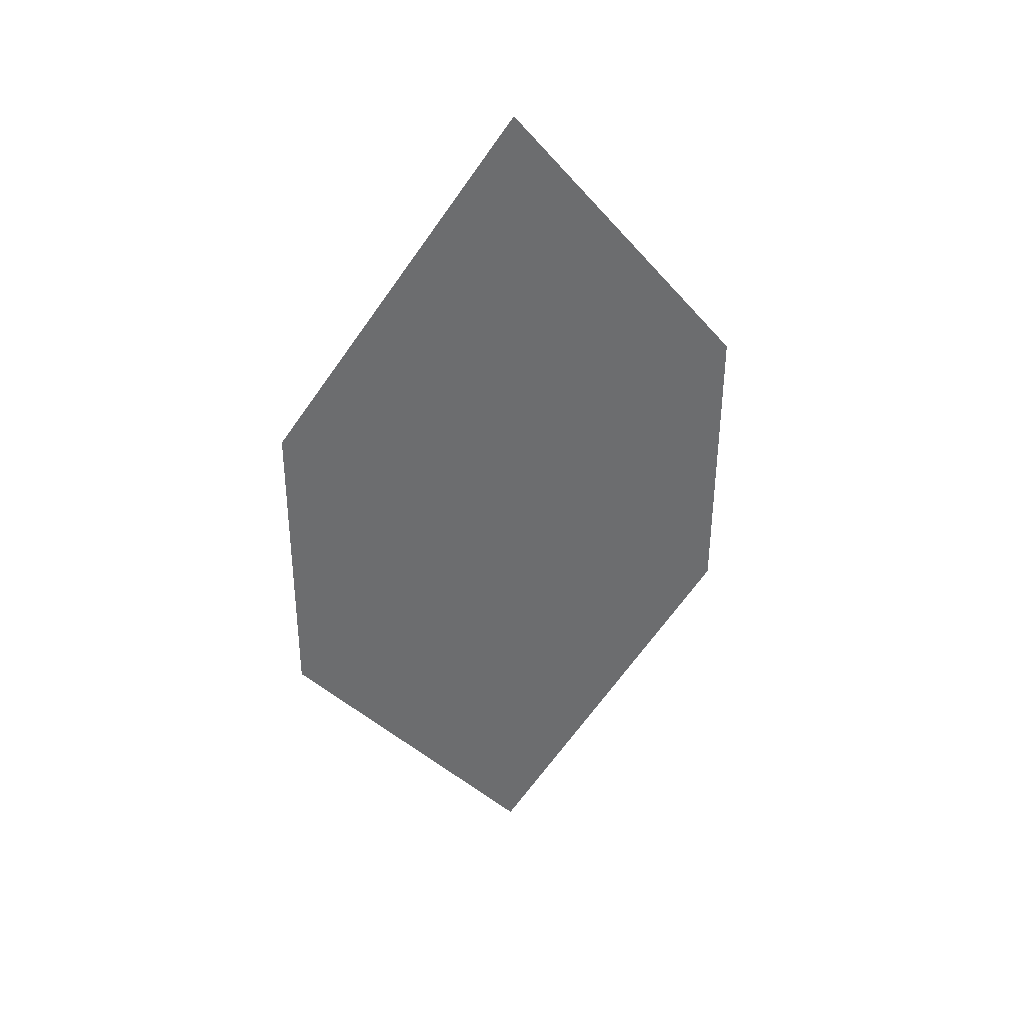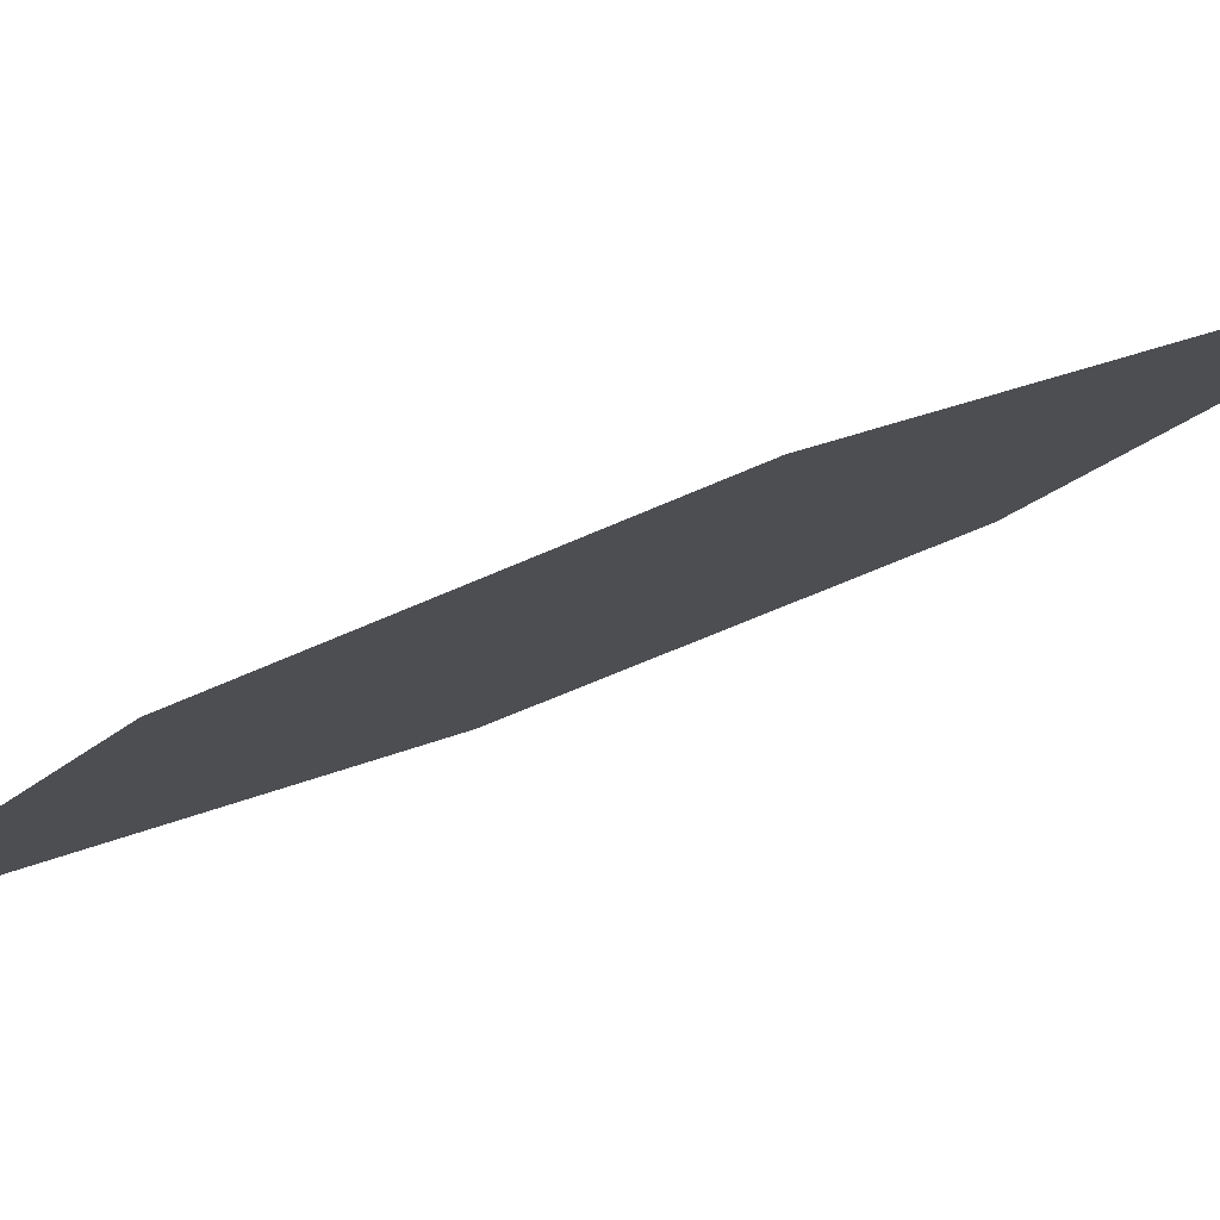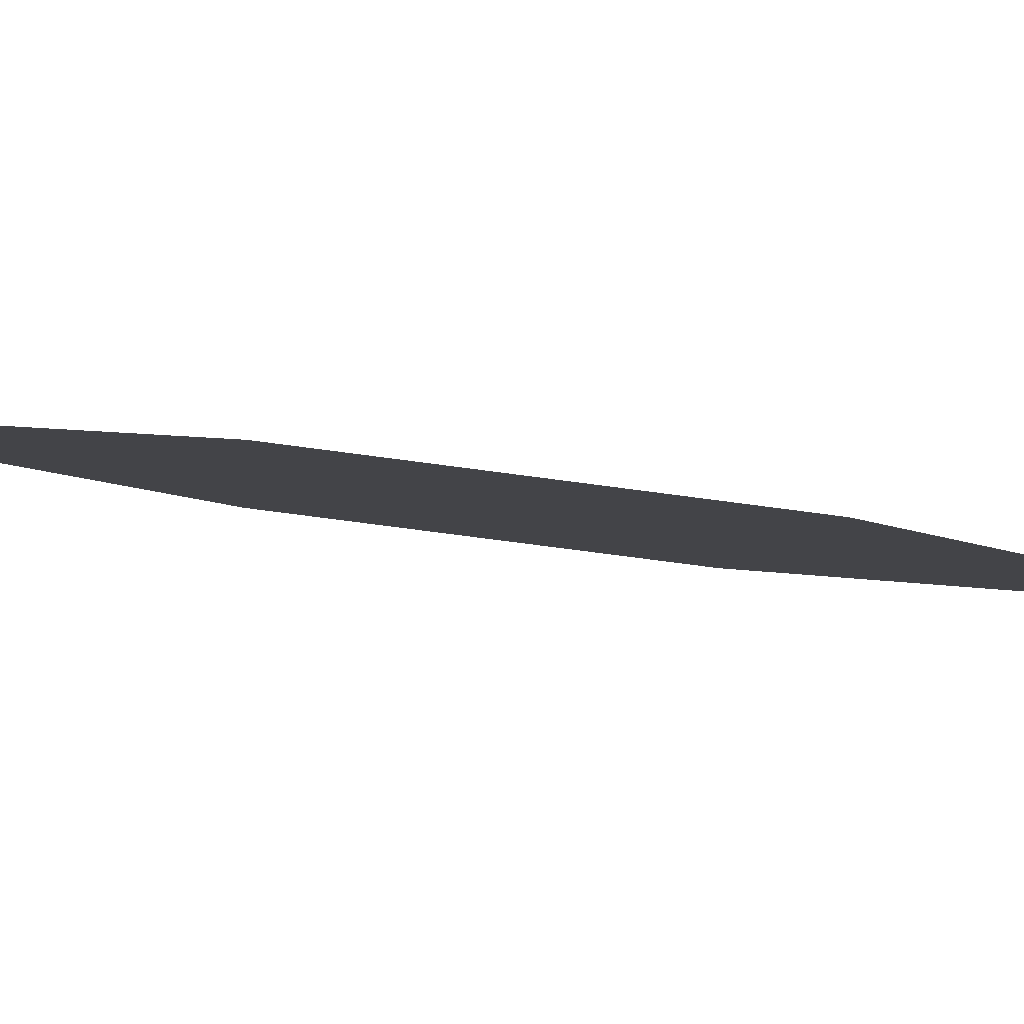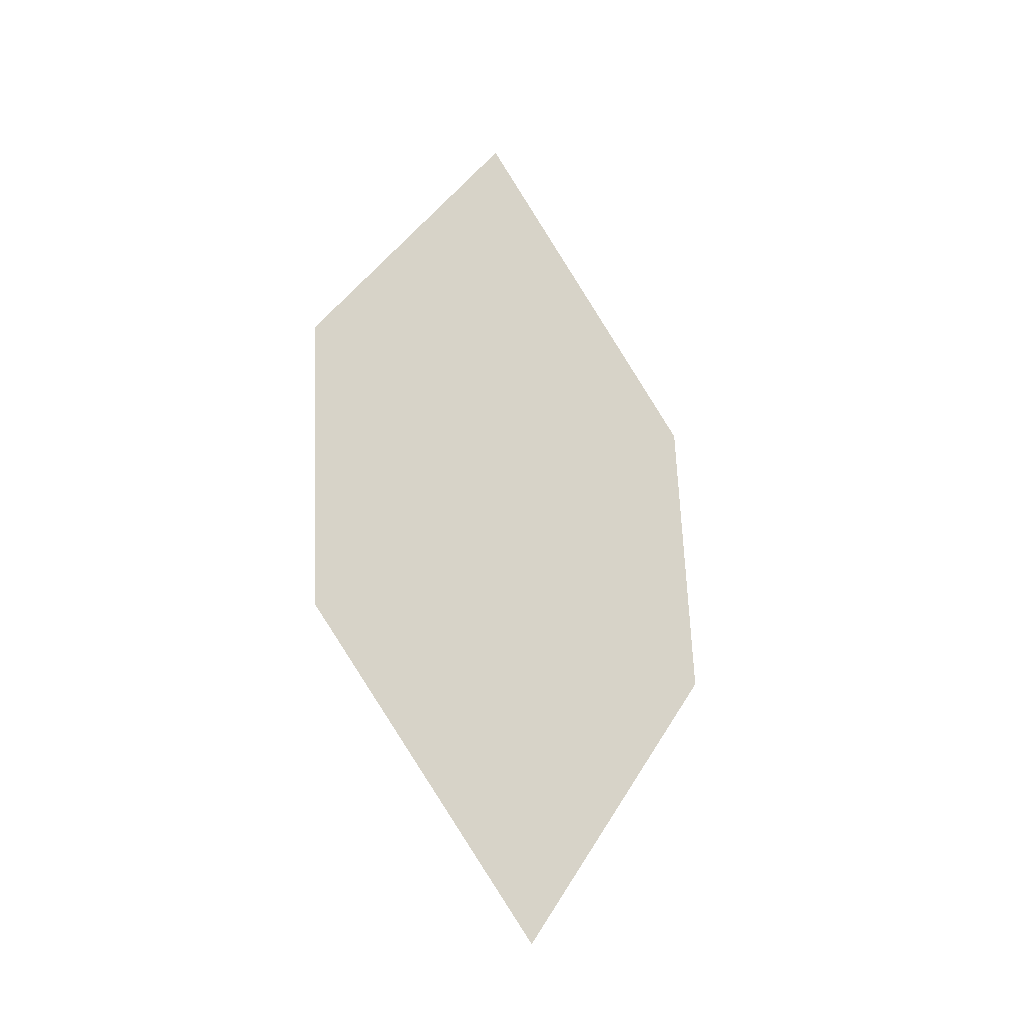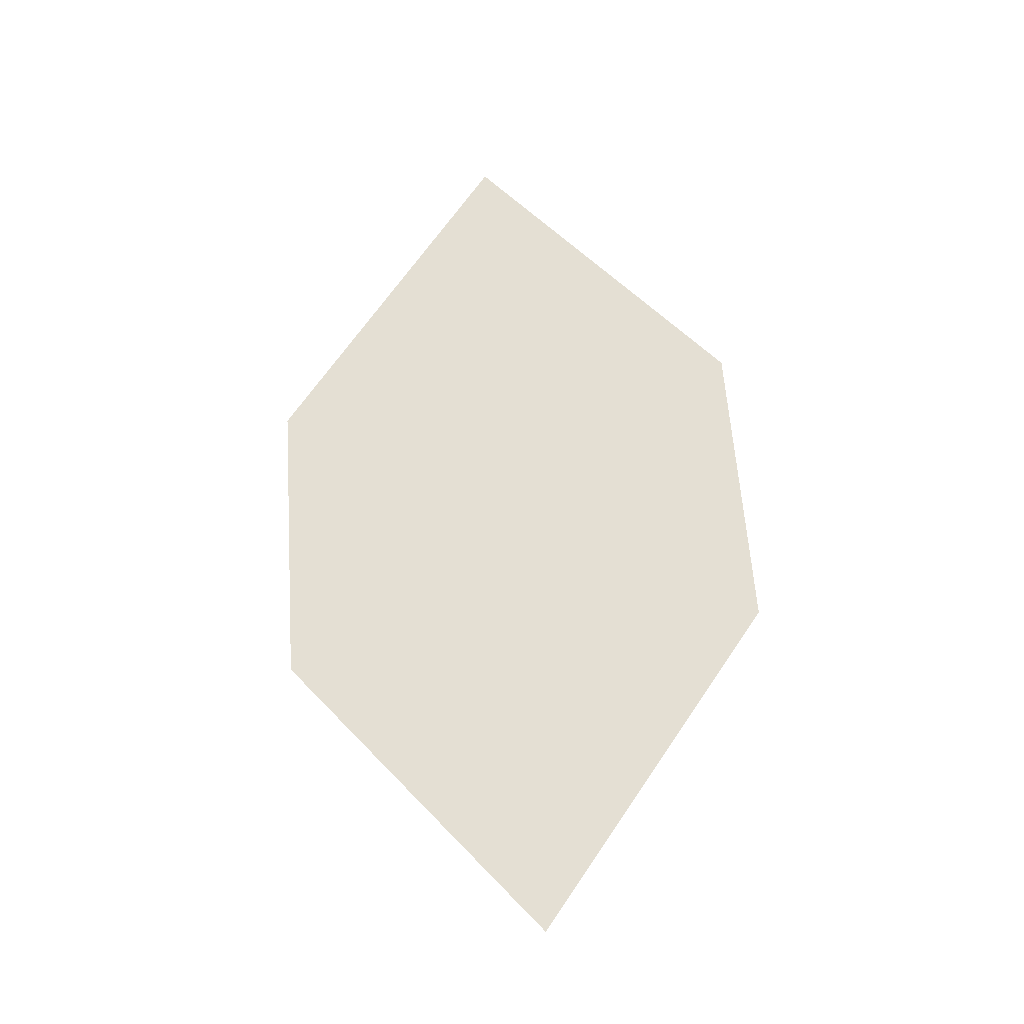
<metadata>
{"format":"obj","ext":"obj","renderer":"f3d","projection":"perspective","resolution":1024,"background":"white","views":[{"elev":28.9,"azim":12.5,"up":"+Y"},{"elev":-37.4,"azim":112.3,"up":"+Z"},{"elev":29.9,"azim":-91.9,"up":"+Z"},{"elev":-15.8,"azim":177.7,"up":"+Y"},{"elev":-37.1,"azim":42.0,"up":"+Y"}]}
</metadata>
<code>
o leaves.052
v -0.0613 0.1989 0.8266
v -0.03862 0.2324 0.8169
v -0.05779 0.2956 0.8407
v -0.08164 0.2298 0.8457
v -0.08047 0.262 0.8504
v -0.03745 0.2647 0.8216
f 1 2 6 3
f 1 3 5 4

</code>
